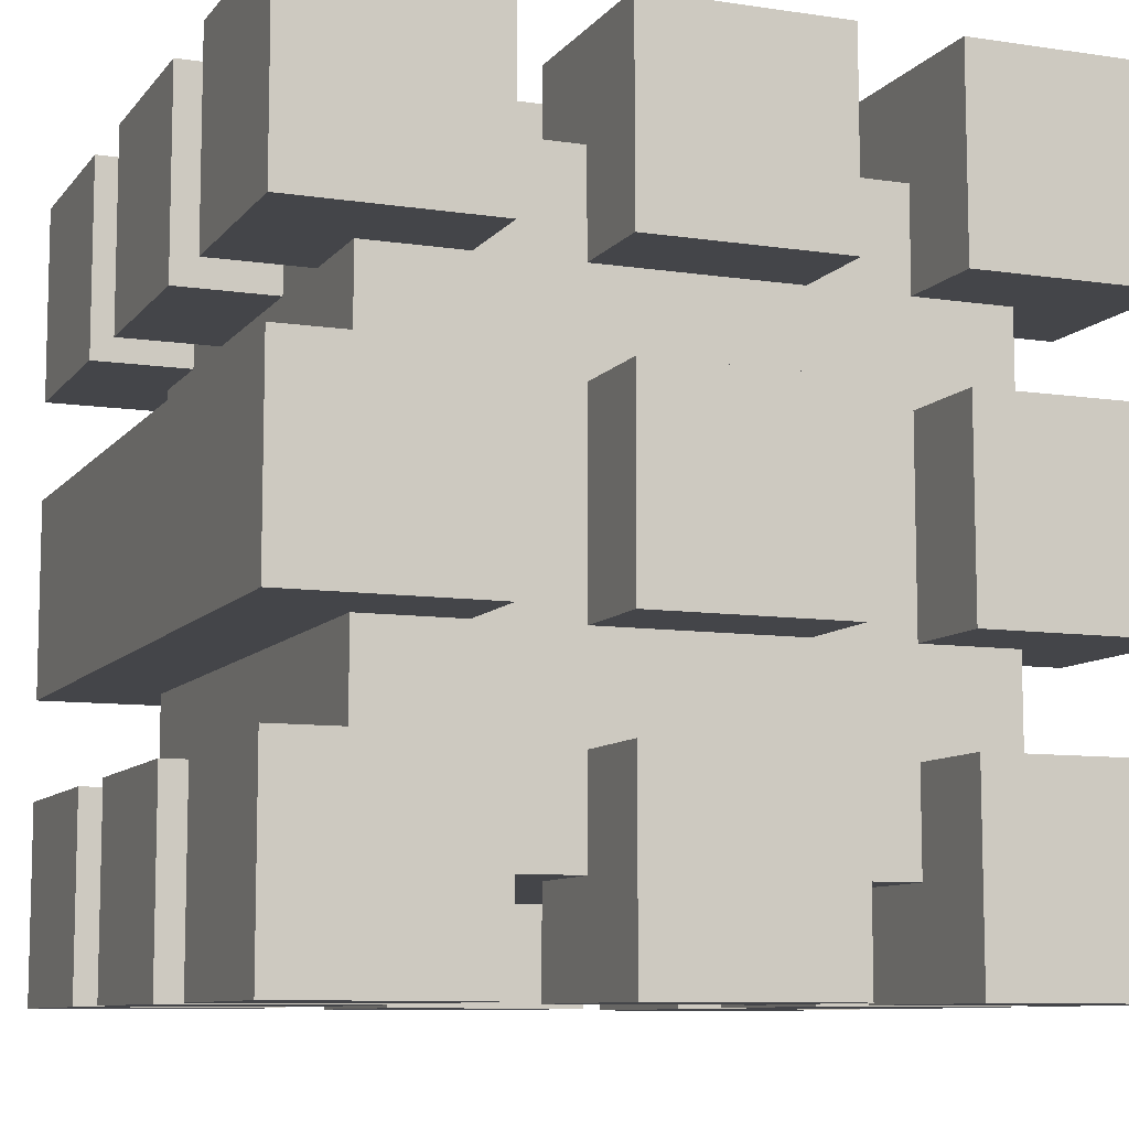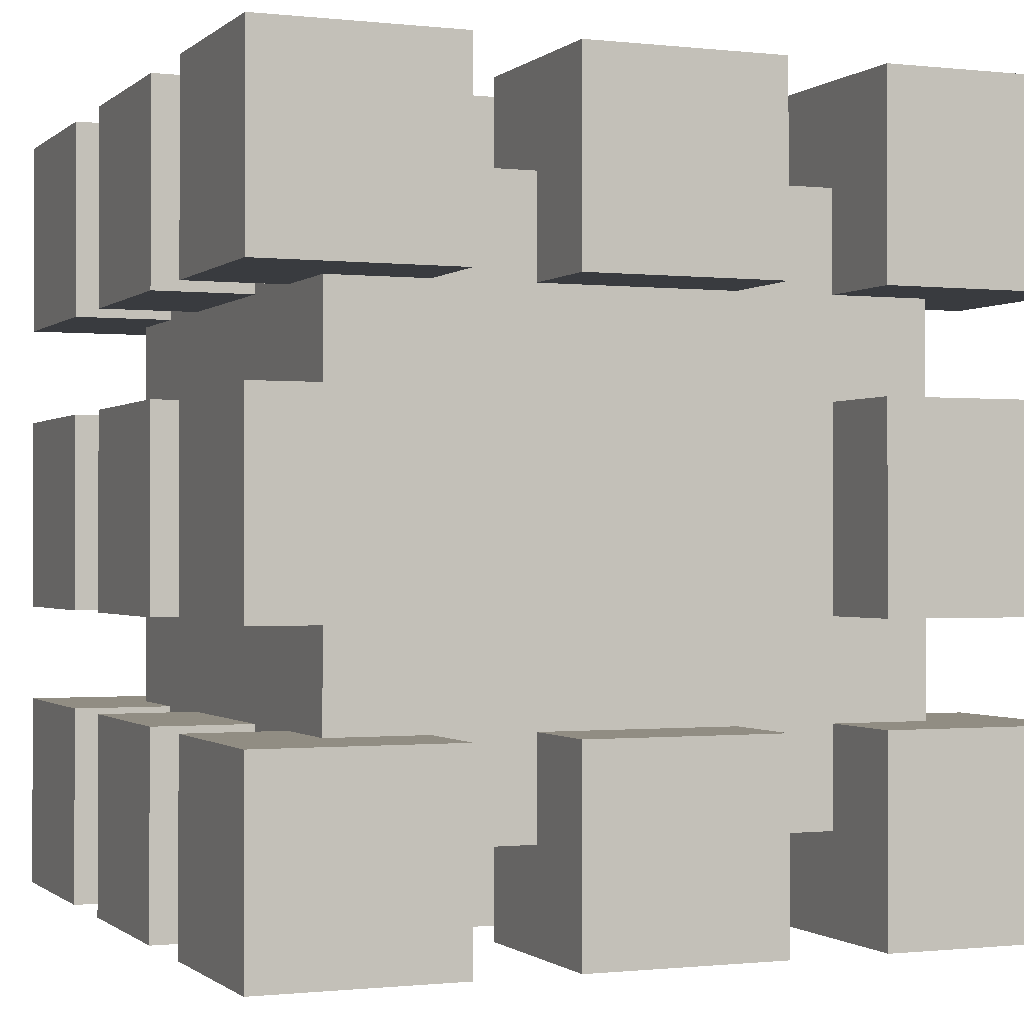
<metadata>
{"format":"obj","ext":"obj","renderer":"f3d","projection":"perspective","resolution":1024,"background":"white","views":[{"elev":-9.1,"azim":68.2,"up":"+Y"},{"elev":-0.8,"azim":-22.4,"up":"+Z"}]}
</metadata>
<code>
v -4 0 4
v -4 0 2
v -4 0 1
v -4 0 -1
v -4 0 -2
v -4 0 -4
v -4 2 4
v -4 2 2
v -4 2 1
v -4 2 -1
v -4 2 -2
v -4 2 -4
v -4 3 4
v -4 3 2
v -4 3 1
v -4 3 -1
v -4 3 -2
v -4 3 -4
v -4 5 4
v -4 5 2
v -4 5 1
v -4 5 -1
v -4 5 -2
v -4 5 -4
v -4 6 4
v -4 6 2
v -4 6 1
v -4 6 -1
v -4 6 -2
v -4 6 -4
v -4 8 4
v -4 8 2
v -4 8 1
v -4 8 -1
v -4 8 -2
v -4 8 -4
v -3 1 2
v -3 1 1
v -3 1 -1
v -3 1 -2
v -3 2 3
v -3 2 2
v -3 2 1
v -3 2 -1
v -3 2 -2
v -3 2 -3
v -3 3 3
v -3 3 2
v -3 3 1
v -3 3 -1
v -3 3 -2
v -3 3 -3
v -3 5 3
v -3 5 2
v -3 5 1
v -3 5 -1
v -3 5 -2
v -3 5 -3
v -3 6 3
v -3 6 2
v -3 6 1
v -3 6 -1
v -3 6 -2
v -3 6 -3
v -3 7 2
v -3 7 1
v -3 7 -1
v -3 7 -2
v -1 0 4
v -1 0 2
v -1 0 -2
v -1 0 -4
v -1 1 3
v -1 1 2
v -1 1 -2
v -1 1 -3
v -1 2 4
v -1 2 3
v -1 2 -3
v -1 2 -4
v -1 3 -3
v -1 3 -4
v -1 5 -3
v -1 5 -4
v -1 6 4
v -1 6 3
v -1 6 -3
v -1 6 -4
v -1 7 3
v -1 7 2
v -1 7 1
v -1 7 -1
v -1 7 -2
v -1 7 -3
v -1 8 4
v -1 8 2
v -1 8 1
v -1 8 -1
v -1 8 -2
v -1 8 -4
v 2 0 4
v 2 0 2
v 2 0 1
v 2 0 -1
v 2 0 -2
v 2 0 -4
v 2 1 3
v 2 1 2
v 2 1 1
v 2 1 -1
v 2 1 -2
v 2 1 -3
v 2 2 4
v 2 2 3
v 2 2 -3
v 2 2 -4
v 2 3 -3
v 2 3 -4
v 2 5 -3
v 2 5 -4
v 2 6 4
v 2 6 3
v 2 6 -3
v 2 6 -4
v 2 7 3
v 2 7 2
v 2 7 1
v 2 7 -1
v 2 7 -2
v 2 7 -3
v 2 8 4
v 2 8 2
v 2 8 1
v 2 8 -1
v 2 8 -2
v 2 8 -4
v -2 0 4
v -2 0 2
v -2 0 1
v -2 0 -1
v -2 0 -2
v -2 0 -4
v -2 1 3
v -2 1 2
v -2 1 1
v -2 1 -1
v -2 1 -2
v -2 1 -3
v -2 2 4
v -2 2 3
v -2 2 -3
v -2 2 -4
v -2 3 -3
v -2 3 -4
v -2 5 -3
v -2 5 -4
v -2 6 4
v -2 6 3
v -2 6 -3
v -2 6 -4
v -2 7 3
v -2 7 2
v -2 7 1
v -2 7 -1
v -2 7 -2
v -2 7 -3
v -2 8 4
v -2 8 2
v -2 8 1
v -2 8 -1
v -2 8 -2
v -2 8 -4
v 1 0 4
v 1 0 2
v 1 0 -2
v 1 0 -4
v 1 1 3
v 1 1 2
v 1 1 -2
v 1 1 -3
v 1 2 4
v 1 2 3
v 1 2 -3
v 1 2 -4
v 1 3 -3
v 1 3 -4
v 1 5 -3
v 1 5 -4
v 1 6 4
v 1 6 3
v 1 6 -3
v 1 6 -4
v 1 7 3
v 1 7 2
v 1 7 1
v 1 7 -1
v 1 7 -2
v 1 7 -3
v 1 8 4
v 1 8 2
v 1 8 1
v 1 8 -1
v 1 8 -2
v 1 8 -4
v 3 1 2
v 3 1 1
v 3 1 -1
v 3 1 -2
v 3 2 3
v 3 2 2
v 3 2 1
v 3 2 -1
v 3 2 -2
v 3 2 -3
v 3 3 3
v 3 3 2
v 3 3 1
v 3 3 -1
v 3 3 -2
v 3 3 -3
v 3 5 3
v 3 5 2
v 3 5 1
v 3 5 -1
v 3 5 -2
v 3 5 -3
v 3 6 3
v 3 6 2
v 3 6 1
v 3 6 -1
v 3 6 -2
v 3 6 -3
v 3 7 2
v 3 7 1
v 3 7 -1
v 3 7 -2
v 4 0 4
v 4 0 2
v 4 0 1
v 4 0 -1
v 4 0 -2
v 4 0 -4
v 4 2 4
v 4 2 2
v 4 2 1
v 4 2 -1
v 4 2 -2
v 4 2 -4
v 4 3 4
v 4 3 2
v 4 3 1
v 4 3 -1
v 4 3 -2
v 4 3 -4
v 4 5 4
v 4 5 2
v 4 5 1
v 4 5 -1
v 4 5 -2
v 4 5 -4
v 4 6 4
v 4 6 2
v 4 6 1
v 4 6 -1
v 4 6 -2
v 4 6 -4
v 4 8 4
v 4 8 2
v 4 8 1
v 4 8 -1
v 4 8 -2
v 4 8 -4
v -4 0 4
v -4 2 4
v -4 3 4
v -4 5 4
v -4 6 4
v -4 8 4
v -2 0 4
v -2 2 4
v -2 3 4
v -2 5 4
v -2 6 4
v -2 8 4
v -1 0 4
v -1 2 4
v -1 3 4
v -1 5 4
v -1 6 4
v -1 8 4
v 1 0 4
v 1 2 4
v 1 3 4
v 1 5 4
v 1 6 4
v 1 8 4
v 2 0 4
v 2 2 4
v 2 3 4
v 2 5 4
v 2 6 4
v 2 8 4
v 4 0 4
v 4 2 4
v 4 3 4
v 4 5 4
v 4 6 4
v 4 8 4
v -3 2 3
v -3 3 3
v -3 5 3
v -3 6 3
v -2 1 3
v -2 2 3
v -2 3 3
v -2 5 3
v -2 6 3
v -2 7 3
v -1 1 3
v -1 2 3
v -1 3 3
v -1 5 3
v -1 6 3
v -1 7 3
v 1 1 3
v 1 2 3
v 1 3 3
v 1 5 3
v 1 6 3
v 1 7 3
v 2 1 3
v 2 2 3
v 2 3 3
v 2 5 3
v 2 6 3
v 2 7 3
v 3 2 3
v 3 3 3
v 3 5 3
v 3 6 3
v -4 0 1
v -4 2 1
v -4 3 1
v -4 5 1
v -4 6 1
v -4 8 1
v -3 1 1
v -3 2 1
v -3 3 1
v -3 5 1
v -3 6 1
v -3 7 1
v -2 0 1
v -2 1 1
v -2 7 1
v -2 8 1
v -1 7 1
v -1 8 1
v 1 7 1
v 1 8 1
v 2 0 1
v 2 1 1
v 2 7 1
v 2 8 1
v 3 1 1
v 3 2 1
v 3 3 1
v 3 5 1
v 3 6 1
v 3 7 1
v 4 0 1
v 4 2 1
v 4 3 1
v 4 5 1
v 4 6 1
v 4 8 1
v -4 0 -2
v -4 2 -2
v -4 3 -2
v -4 5 -2
v -4 6 -2
v -4 8 -2
v -3 1 -2
v -3 2 -2
v -3 3 -2
v -3 5 -2
v -3 6 -2
v -3 7 -2
v -2 0 -2
v -2 1 -2
v -2 7 -2
v -2 8 -2
v -1 0 -2
v -1 1 -2
v -1 7 -2
v -1 8 -2
v 1 0 -2
v 1 1 -2
v 1 7 -2
v 1 8 -2
v 2 0 -2
v 2 1 -2
v 2 7 -2
v 2 8 -2
v 3 1 -2
v 3 2 -2
v 3 3 -2
v 3 5 -2
v 3 6 -2
v 3 7 -2
v 4 0 -2
v 4 2 -2
v 4 3 -2
v 4 5 -2
v 4 6 -2
v 4 8 -2
v -4 0 2
v -4 2 2
v -4 3 2
v -4 5 2
v -4 6 2
v -4 8 2
v -3 1 2
v -3 2 2
v -3 3 2
v -3 5 2
v -3 6 2
v -3 7 2
v -2 0 2
v -2 1 2
v -2 7 2
v -2 8 2
v -1 0 2
v -1 1 2
v -1 7 2
v -1 8 2
v 1 0 2
v 1 1 2
v 1 7 2
v 1 8 2
v 2 0 2
v 2 1 2
v 2 7 2
v 2 8 2
v 3 1 2
v 3 2 2
v 3 3 2
v 3 5 2
v 3 6 2
v 3 7 2
v 4 0 2
v 4 2 2
v 4 3 2
v 4 5 2
v 4 6 2
v 4 8 2
v -4 0 -1
v -4 2 -1
v -4 3 -1
v -4 5 -1
v -4 6 -1
v -4 8 -1
v -3 1 -1
v -3 2 -1
v -3 3 -1
v -3 5 -1
v -3 6 -1
v -3 7 -1
v -2 0 -1
v -2 1 -1
v -2 7 -1
v -2 8 -1
v -1 7 -1
v -1 8 -1
v 1 7 -1
v 1 8 -1
v 2 0 -1
v 2 1 -1
v 2 7 -1
v 2 8 -1
v 3 1 -1
v 3 2 -1
v 3 3 -1
v 3 5 -1
v 3 6 -1
v 3 7 -1
v 4 0 -1
v 4 2 -1
v 4 3 -1
v 4 5 -1
v 4 6 -1
v 4 8 -1
v -3 2 -3
v -3 3 -3
v -3 5 -3
v -3 6 -3
v -2 1 -3
v -2 2 -3
v -2 3 -3
v -2 5 -3
v -2 6 -3
v -2 7 -3
v -1 1 -3
v -1 2 -3
v -1 3 -3
v -1 5 -3
v -1 6 -3
v -1 7 -3
v 1 1 -3
v 1 2 -3
v 1 3 -3
v 1 5 -3
v 1 6 -3
v 1 7 -3
v 2 1 -3
v 2 2 -3
v 2 3 -3
v 2 5 -3
v 2 6 -3
v 2 7 -3
v 3 2 -3
v 3 3 -3
v 3 5 -3
v 3 6 -3
v -4 0 -4
v -4 2 -4
v -4 3 -4
v -4 5 -4
v -4 6 -4
v -4 8 -4
v -2 0 -4
v -2 2 -4
v -2 3 -4
v -2 5 -4
v -2 6 -4
v -2 8 -4
v -1 0 -4
v -1 2 -4
v -1 3 -4
v -1 5 -4
v -1 6 -4
v -1 8 -4
v 1 0 -4
v 1 2 -4
v 1 3 -4
v 1 5 -4
v 1 6 -4
v 1 8 -4
v 2 0 -4
v 2 2 -4
v 2 3 -4
v 2 5 -4
v 2 6 -4
v 2 8 -4
v 4 0 -4
v 4 2 -4
v 4 3 -4
v 4 5 -4
v 4 6 -4
v 4 8 -4
v -4 0 4
v -2 0 4
v -1 0 4
v 1 0 4
v 2 0 4
v 4 0 4
v -4 0 2
v -2 0 2
v -1 0 2
v 1 0 2
v 2 0 2
v 4 0 2
v -4 0 1
v -2 0 1
v 2 0 1
v 4 0 1
v -4 0 -1
v -2 0 -1
v 2 0 -1
v 4 0 -1
v -4 0 -2
v -2 0 -2
v -1 0 -2
v 1 0 -2
v 2 0 -2
v 4 0 -2
v -4 0 -4
v -2 0 -4
v -1 0 -4
v 1 0 -4
v 2 0 -4
v 4 0 -4
v -2 1 3
v -1 1 3
v 1 1 3
v 2 1 3
v -3 1 2
v -2 1 2
v -1 1 2
v 1 1 2
v 2 1 2
v 3 1 2
v -3 1 1
v -2 1 1
v 2 1 1
v 3 1 1
v -3 1 -1
v -2 1 -1
v 2 1 -1
v 3 1 -1
v -3 1 -2
v -2 1 -2
v -1 1 -2
v 1 1 -2
v 2 1 -2
v 3 1 -2
v -2 1 -3
v -1 1 -3
v 1 1 -3
v 2 1 -3
v -4 3 4
v -2 3 4
v -1 3 4
v 1 3 4
v 2 3 4
v 4 3 4
v -3 3 3
v -2 3 3
v -1 3 3
v 1 3 3
v 2 3 3
v 3 3 3
v -4 3 2
v -3 3 2
v 3 3 2
v 4 3 2
v -4 3 1
v -3 3 1
v 3 3 1
v 4 3 1
v -4 3 -1
v -3 3 -1
v 3 3 -1
v 4 3 -1
v -4 3 -2
v -3 3 -2
v 3 3 -2
v 4 3 -2
v -3 3 -3
v -2 3 -3
v -1 3 -3
v 1 3 -3
v 2 3 -3
v 3 3 -3
v -4 3 -4
v -2 3 -4
v -1 3 -4
v 1 3 -4
v 2 3 -4
v 4 3 -4
v -4 6 4
v -2 6 4
v -1 6 4
v 1 6 4
v 2 6 4
v 4 6 4
v -3 6 3
v -2 6 3
v -1 6 3
v 1 6 3
v 2 6 3
v 3 6 3
v -4 6 2
v -3 6 2
v 3 6 2
v 4 6 2
v -4 6 1
v -3 6 1
v 3 6 1
v 4 6 1
v -4 6 -1
v -3 6 -1
v 3 6 -1
v 4 6 -1
v -4 6 -2
v -3 6 -2
v 3 6 -2
v 4 6 -2
v -3 6 -3
v -2 6 -3
v -1 6 -3
v 1 6 -3
v 2 6 -3
v 3 6 -3
v -4 6 -4
v -2 6 -4
v -1 6 -4
v 1 6 -4
v 2 6 -4
v 4 6 -4
v -4 2 4
v -2 2 4
v -1 2 4
v 1 2 4
v 2 2 4
v 4 2 4
v -3 2 3
v -2 2 3
v -1 2 3
v 1 2 3
v 2 2 3
v 3 2 3
v -4 2 2
v -3 2 2
v 3 2 2
v 4 2 2
v -4 2 1
v -3 2 1
v 3 2 1
v 4 2 1
v -4 2 -1
v -3 2 -1
v 3 2 -1
v 4 2 -1
v -4 2 -2
v -3 2 -2
v 3 2 -2
v 4 2 -2
v -3 2 -3
v -2 2 -3
v -1 2 -3
v 1 2 -3
v 2 2 -3
v 3 2 -3
v -4 2 -4
v -2 2 -4
v -1 2 -4
v 1 2 -4
v 2 2 -4
v 4 2 -4
v -4 5 4
v -2 5 4
v -1 5 4
v 1 5 4
v 2 5 4
v 4 5 4
v -3 5 3
v -2 5 3
v -1 5 3
v 1 5 3
v 2 5 3
v 3 5 3
v -4 5 2
v -3 5 2
v 3 5 2
v 4 5 2
v -4 5 1
v -3 5 1
v 3 5 1
v 4 5 1
v -4 5 -1
v -3 5 -1
v 3 5 -1
v 4 5 -1
v -4 5 -2
v -3 5 -2
v 3 5 -2
v 4 5 -2
v -3 5 -3
v -2 5 -3
v -1 5 -3
v 1 5 -3
v 2 5 -3
v 3 5 -3
v -4 5 -4
v -2 5 -4
v -1 5 -4
v 1 5 -4
v 2 5 -4
v 4 5 -4
v -2 7 3
v -1 7 3
v 1 7 3
v 2 7 3
v -3 7 2
v -2 7 2
v -1 7 2
v 1 7 2
v 2 7 2
v 3 7 2
v -3 7 1
v -2 7 1
v -1 7 1
v 1 7 1
v 2 7 1
v 3 7 1
v -3 7 -1
v -2 7 -1
v -1 7 -1
v 1 7 -1
v 2 7 -1
v 3 7 -1
v -3 7 -2
v -2 7 -2
v -1 7 -2
v 1 7 -2
v 2 7 -2
v 3 7 -2
v -2 7 -3
v -1 7 -3
v 1 7 -3
v 2 7 -3
v -4 8 4
v -2 8 4
v -1 8 4
v 1 8 4
v 2 8 4
v 4 8 4
v -4 8 2
v -2 8 2
v -1 8 2
v 1 8 2
v 2 8 2
v 4 8 2
v -4 8 1
v -2 8 1
v -1 8 1
v 1 8 1
v 2 8 1
v 4 8 1
v -4 8 -1
v -2 8 -1
v -1 8 -1
v 1 8 -1
v 2 8 -1
v 4 8 -1
v -4 8 -2
v -2 8 -2
v -1 8 -2
v 1 8 -2
v 2 8 -2
v 4 8 -2
v -4 8 -4
v -2 8 -4
v -1 8 -4
v 1 8 -4
v 2 8 -4
v 4 8 -4
f 7 2 1
f 8 2 7
f 9 4 3
f 10 4 9
f 11 6 5
f 12 6 11
f 19 14 13
f 20 14 19
f 21 16 15
f 22 16 21
f 23 18 17
f 24 18 23
f 31 26 25
f 32 26 31
f 33 28 27
f 34 28 33
f 35 30 29
f 36 30 35
f 42 38 37
f 43 38 42
f 44 40 39
f 45 40 44
f 47 43 42
f 47 46 45
f 47 45 44
f 47 44 43
f 47 42 41
f 48 46 47
f 49 46 48
f 50 46 49
f 51 46 50
f 52 46 51
f 54 49 48
f 55 49 54
f 56 51 50
f 57 51 56
f 59 55 54
f 59 58 57
f 59 57 56
f 59 56 55
f 59 54 53
f 60 58 59
f 61 58 60
f 62 58 61
f 63 58 62
f 64 58 63
f 65 61 60
f 66 61 65
f 67 63 62
f 68 63 67
f 73 70 69
f 74 70 73
f 75 72 71
f 76 72 75
f 77 73 69
f 78 73 77
f 79 72 76
f 80 72 79
f 83 82 81
f 84 82 83
f 89 86 85
f 94 88 87
f 95 89 85
f 95 90 89
f 96 90 95
f 97 92 91
f 98 92 97
f 99 94 93
f 100 88 94
f 100 94 99
f 107 102 101
f 108 102 107
f 109 104 103
f 110 104 109
f 111 106 105
f 112 106 111
f 113 107 101
f 114 107 113
f 115 106 112
f 116 106 115
f 119 118 117
f 120 118 119
f 125 122 121
f 130 124 123
f 131 125 121
f 131 126 125
f 132 126 131
f 133 128 127
f 134 128 133
f 135 130 129
f 136 124 130
f 136 130 135
f 137 138 143
f 143 138 144
f 139 140 145
f 145 140 146
f 141 142 147
f 147 142 148
f 137 143 149
f 149 143 150
f 148 142 151
f 151 142 152
f 153 154 155
f 155 154 156
f 157 158 161
f 159 160 166
f 157 161 167
f 161 162 167
f 167 162 168
f 163 164 169
f 169 164 170
f 165 166 171
f 166 160 172
f 171 166 172
f 173 174 177
f 177 174 178
f 175 176 179
f 179 176 180
f 173 177 181
f 181 177 182
f 180 176 183
f 183 176 184
f 185 186 187
f 187 186 188
f 189 190 193
f 191 192 198
f 189 193 199
f 193 194 199
f 199 194 200
f 195 196 201
f 201 196 202
f 197 198 203
f 198 192 204
f 203 198 204
f 205 206 210
f 210 206 211
f 207 208 212
f 212 208 213
f 210 211 215
f 213 214 215
f 212 213 215
f 211 212 215
f 209 210 215
f 215 214 216
f 216 214 217
f 217 214 218
f 218 214 219
f 219 214 220
f 216 217 222
f 222 217 223
f 218 219 224
f 224 219 225
f 222 223 227
f 225 226 227
f 224 225 227
f 223 224 227
f 221 222 227
f 227 226 228
f 228 226 229
f 229 226 230
f 230 226 231
f 231 226 232
f 228 229 233
f 233 229 234
f 230 231 235
f 235 231 236
f 237 238 243
f 243 238 244
f 239 240 245
f 245 240 246
f 241 242 247
f 247 242 248
f 249 250 255
f 255 250 256
f 251 252 257
f 257 252 258
f 253 254 259
f 259 254 260
f 261 262 267
f 267 262 268
f 263 264 269
f 269 264 270
f 265 266 271
f 271 266 272
f 279 274 273
f 280 274 279
f 281 276 275
f 282 276 281
f 283 278 277
f 284 278 283
f 287 282 281
f 288 282 287
f 291 286 285
f 292 286 291
f 293 288 287
f 294 288 293
f 295 290 289
f 296 290 295
f 299 294 293
f 300 294 299
f 303 298 297
f 304 298 303
f 305 300 299
f 306 300 305
f 307 302 301
f 308 302 307
f 314 310 309
f 315 310 314
f 316 312 311
f 317 312 316
f 319 315 314
f 319 314 313
f 320 315 319
f 321 315 320
f 322 318 317
f 322 317 316
f 323 318 322
f 324 318 323
f 326 321 320
f 327 321 326
f 328 323 322
f 329 323 328
f 331 327 326
f 331 326 325
f 332 327 331
f 333 327 332
f 334 330 329
f 334 329 328
f 335 330 334
f 336 330 335
f 337 333 332
f 338 333 337
f 339 335 334
f 340 335 339
f 347 342 341
f 348 342 347
f 349 344 343
f 350 344 349
f 351 346 345
f 352 346 351
f 353 347 341
f 354 347 353
f 355 346 352
f 356 346 355
f 359 358 357
f 360 358 359
f 365 362 361
f 370 364 363
f 371 365 361
f 371 366 365
f 372 366 371
f 373 368 367
f 374 368 373
f 375 370 369
f 376 364 370
f 376 370 375
f 383 378 377
f 384 378 383
f 385 380 379
f 386 380 385
f 387 382 381
f 388 382 387
f 389 383 377
f 390 383 389
f 391 382 388
f 392 382 391
f 397 394 393
f 398 394 397
f 399 396 395
f 400 396 399
f 405 402 401
f 410 404 403
f 411 405 401
f 411 406 405
f 412 406 411
f 413 408 407
f 414 408 413
f 415 410 409
f 416 404 410
f 416 410 415
f 417 418 423
f 423 418 424
f 419 420 425
f 425 420 426
f 421 422 427
f 427 422 428
f 417 423 429
f 429 423 430
f 428 422 431
f 431 422 432
f 433 434 437
f 437 434 438
f 435 436 439
f 439 436 440
f 441 442 445
f 443 444 450
f 441 445 451
f 445 446 451
f 451 446 452
f 447 448 453
f 453 448 454
f 449 450 455
f 450 444 456
f 455 450 456
f 457 458 463
f 463 458 464
f 459 460 465
f 465 460 466
f 461 462 467
f 467 462 468
f 457 463 469
f 469 463 470
f 468 462 471
f 471 462 472
f 473 474 475
f 475 474 476
f 477 478 481
f 479 480 486
f 477 481 487
f 481 482 487
f 487 482 488
f 483 484 489
f 489 484 490
f 485 486 491
f 486 480 492
f 491 486 492
f 493 494 498
f 498 494 499
f 495 496 500
f 500 496 501
f 498 499 503
f 501 502 503
f 500 501 503
f 499 500 503
f 497 498 503
f 503 502 504
f 504 502 505
f 505 502 506
f 506 502 507
f 507 502 508
f 504 505 510
f 510 505 511
f 506 507 512
f 512 507 513
f 510 511 515
f 513 514 515
f 512 513 515
f 511 512 515
f 509 510 515
f 515 514 516
f 516 514 517
f 517 514 518
f 518 514 519
f 519 514 520
f 516 517 521
f 521 517 522
f 518 519 523
f 523 519 524
f 525 526 531
f 531 526 532
f 527 528 533
f 533 528 534
f 529 530 535
f 535 530 536
f 537 538 543
f 543 538 544
f 539 540 545
f 545 540 546
f 541 542 547
f 547 542 548
f 549 550 555
f 555 550 556
f 551 552 557
f 557 552 558
f 553 554 559
f 559 554 560
f 567 562 561
f 568 562 567
f 569 564 563
f 570 564 569
f 571 566 565
f 572 566 571
f 577 574 573
f 578 574 577
f 579 576 575
f 580 576 579
f 587 582 581
f 588 582 587
f 589 584 583
f 590 584 589
f 591 586 585
f 592 586 591
f 598 594 593
f 599 594 598
f 600 596 595
f 601 596 600
f 603 599 598
f 603 602 601
f 603 601 600
f 603 600 599
f 603 598 597
f 604 602 603
f 605 602 604
f 606 602 605
f 608 605 604
f 609 605 608
f 611 608 607
f 611 610 609
f 611 609 608
f 612 610 611
f 613 610 612
f 614 610 613
f 615 610 614
f 616 610 615
f 617 613 612
f 618 613 617
f 619 615 614
f 620 615 619
f 627 622 621
f 628 623 622
f 628 622 627
f 629 624 623
f 629 623 628
f 630 625 624
f 630 624 629
f 631 626 625
f 631 625 630
f 632 626 631
f 633 627 621
f 634 627 633
f 635 626 632
f 636 626 635
f 641 638 637
f 642 638 641
f 643 640 639
f 644 640 643
f 649 646 645
f 654 648 647
f 655 649 645
f 655 650 649
f 656 650 655
f 657 652 651
f 658 652 657
f 659 654 653
f 660 648 654
f 660 654 659
f 667 662 661
f 668 662 667
f 669 664 663
f 670 664 669
f 671 666 665
f 672 666 671
f 673 667 661
f 674 667 673
f 675 666 672
f 676 666 675
f 681 678 677
f 682 678 681
f 683 680 679
f 684 680 683
f 689 686 685
f 694 688 687
f 695 689 685
f 695 690 689
f 696 690 695
f 697 692 691
f 698 692 697
f 699 694 693
f 700 688 694
f 700 694 699
f 701 702 707
f 707 702 708
f 703 704 709
f 709 704 710
f 705 706 711
f 711 706 712
f 701 707 713
f 713 707 714
f 712 706 715
f 715 706 716
f 717 718 721
f 721 718 722
f 719 720 723
f 723 720 724
f 725 726 729
f 727 728 734
f 725 729 735
f 729 730 735
f 735 730 736
f 731 732 737
f 737 732 738
f 733 734 739
f 734 728 740
f 739 734 740
f 741 742 747
f 742 743 748
f 747 742 748
f 743 744 749
f 748 743 749
f 744 745 750
f 749 744 750
f 745 746 751
f 750 745 751
f 751 746 752
f 741 747 753
f 753 747 754
f 752 746 755
f 755 746 756
f 757 758 761
f 761 758 762
f 759 760 763
f 763 760 764
f 765 766 769
f 767 768 774
f 765 769 775
f 769 770 775
f 775 770 776
f 771 772 777
f 777 772 778
f 773 774 779
f 774 768 780
f 779 774 780
f 781 782 786
f 786 782 787
f 783 784 788
f 788 784 789
f 786 787 791
f 789 790 791
f 788 789 791
f 787 788 791
f 785 786 791
f 791 790 792
f 792 790 793
f 793 790 794
f 794 790 795
f 795 790 796
f 792 793 798
f 798 793 799
f 794 795 800
f 800 795 801
f 798 799 803
f 801 802 803
f 800 801 803
f 799 800 803
f 797 798 803
f 803 802 804
f 804 802 805
f 805 802 806
f 806 802 807
f 807 802 808
f 804 805 809
f 809 805 810
f 806 807 811
f 811 807 812
f 813 814 819
f 819 814 820
f 815 816 821
f 821 816 822
f 817 818 823
f 823 818 824
f 825 826 831
f 831 826 832
f 827 828 833
f 833 828 834
f 829 830 835
f 835 830 836
f 837 838 843
f 843 838 844
f 839 840 845
f 845 840 846
f 841 842 847
f 847 842 848

</code>
